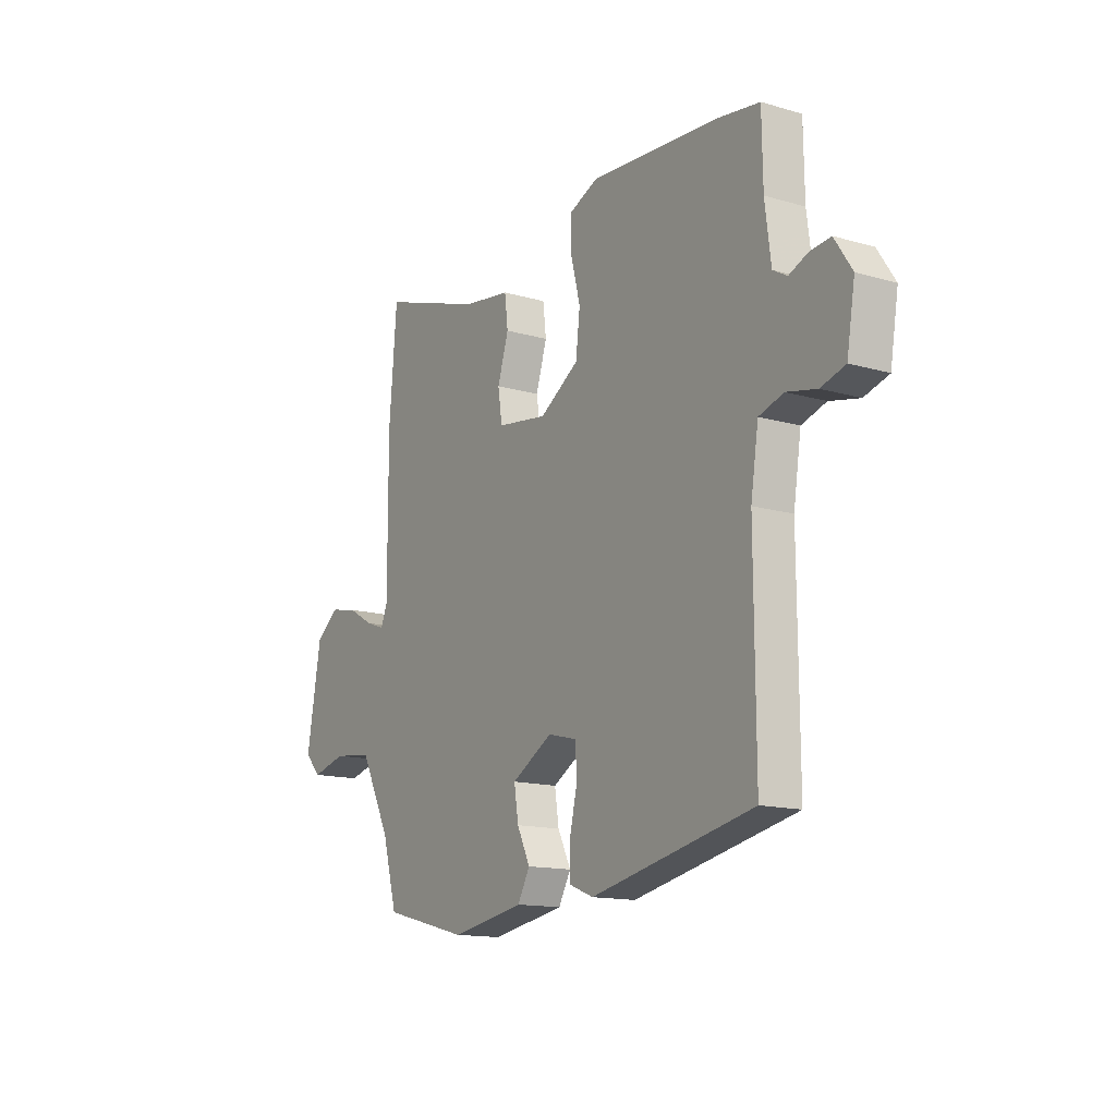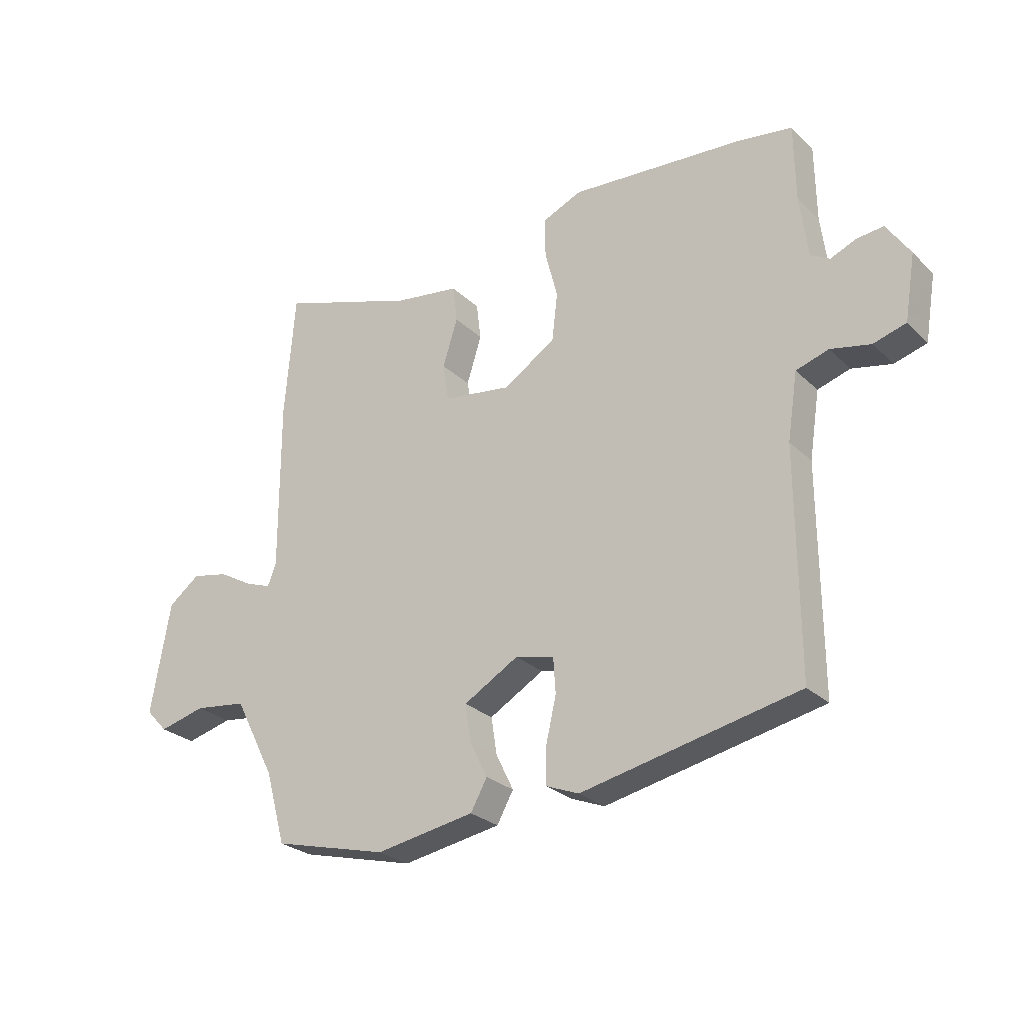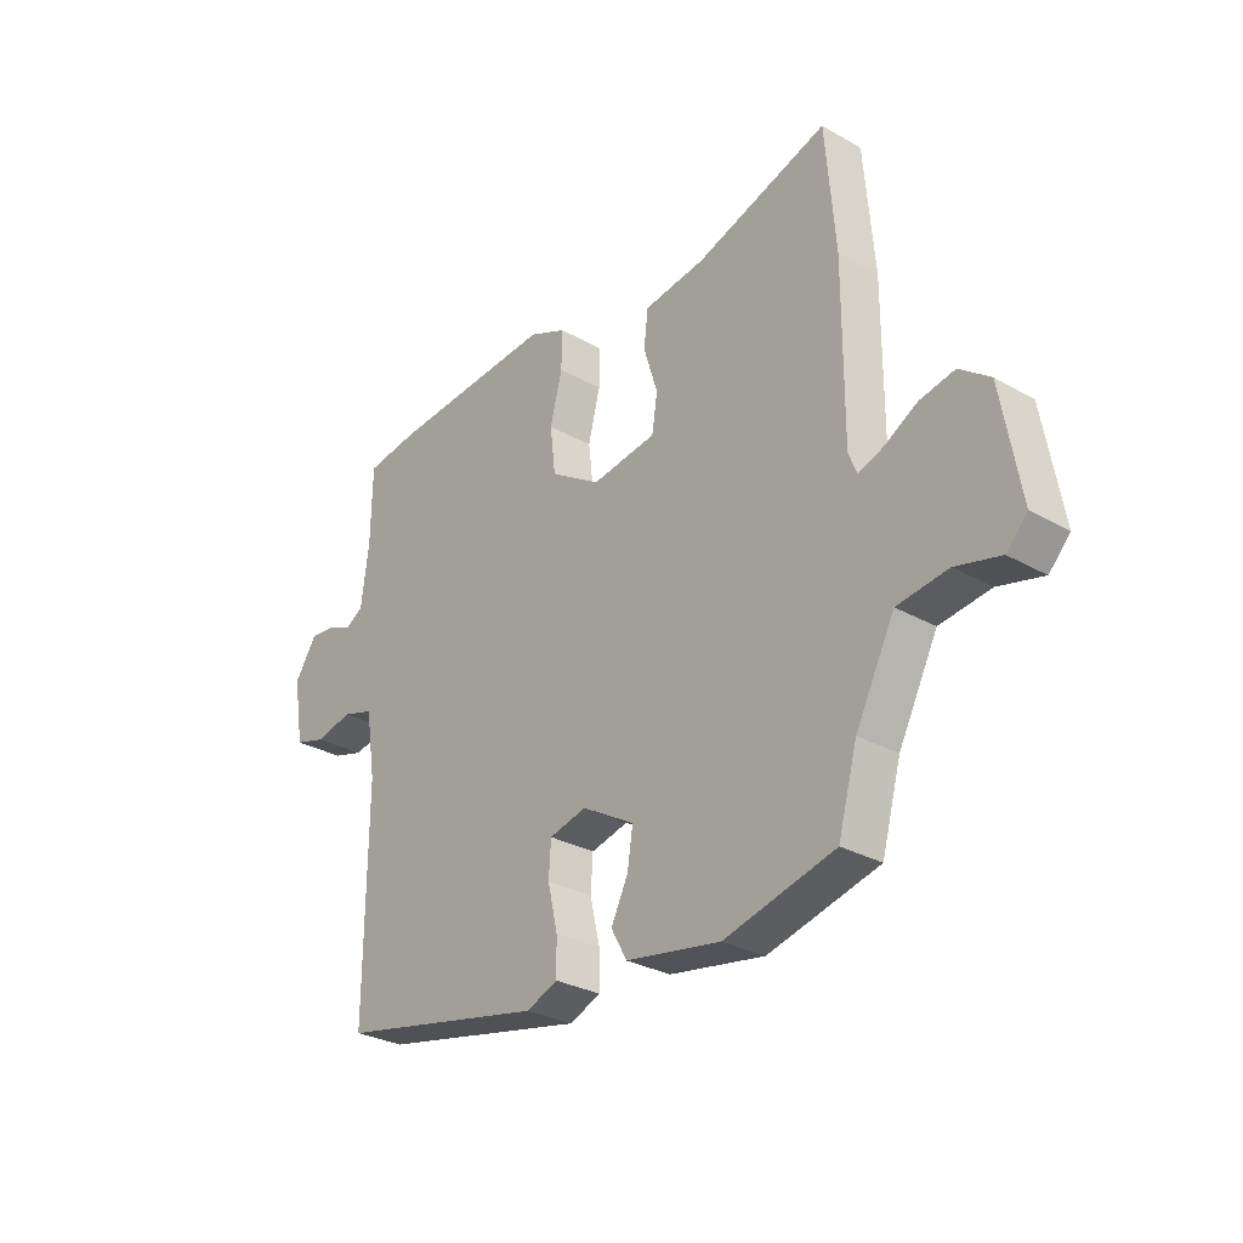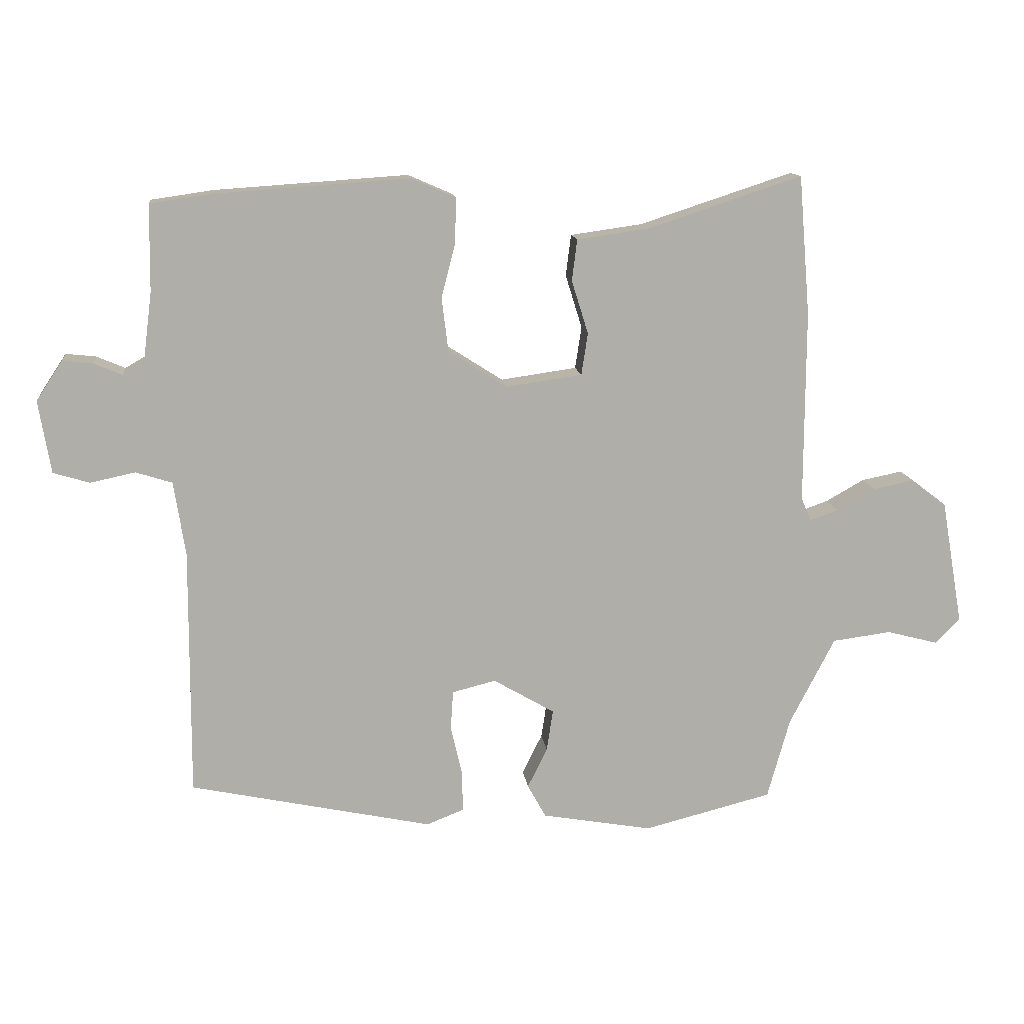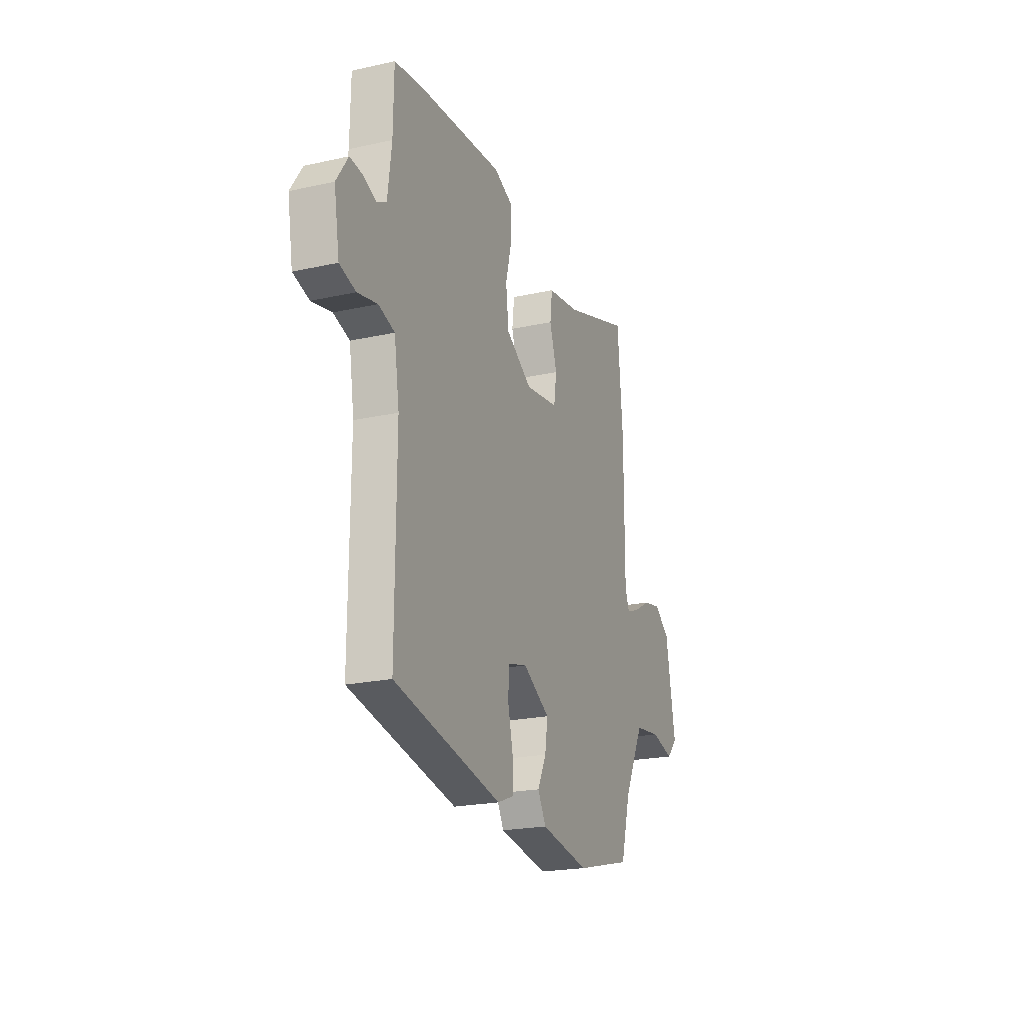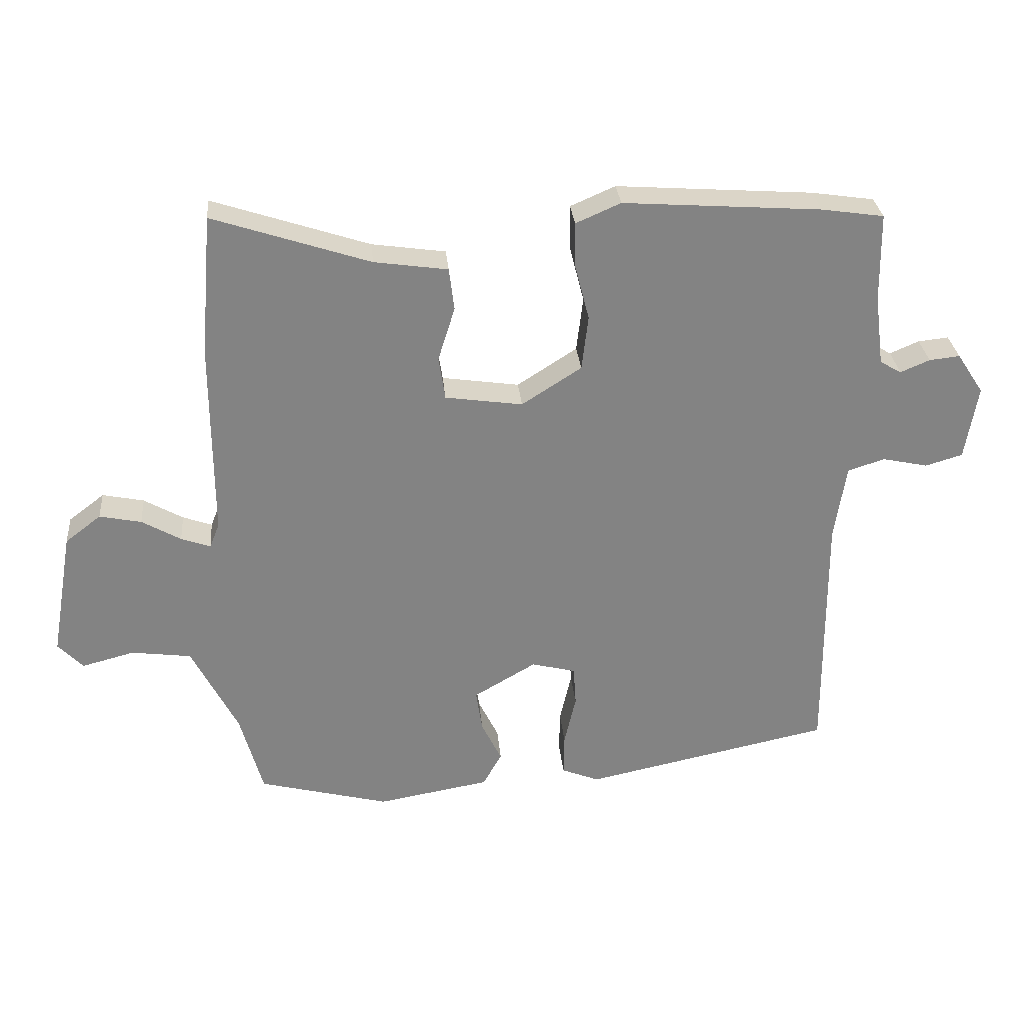
<metadata>
{"format":"obj","ext":"obj","renderer":"f3d","projection":"perspective","resolution":1024,"background":"white","views":[{"elev":-14.2,"azim":57.6,"up":"+Z"},{"elev":-26.4,"azim":34.7,"up":"+Z"},{"elev":-29.4,"azim":-129.8,"up":"+Z"},{"elev":12.9,"azim":173.5,"up":"+Z"},{"elev":-21.5,"azim":111.5,"up":"+Z"},{"elev":29.3,"azim":-5.1,"up":"+Z"}]}
</metadata>
<code>
v -0.515 0.07 0.313
v -0.497 0.07 0.531
v -0.256 0.07 0.452
v -0.143 0.07 0.436
v -0.135 0.07 0.371
v -0.161 0.07 0.288
v -0.151 0.07 0.222
v -0.032 0.07 0.205
v 0.06 0.07 0.264
v 0.07 0.07 0.348
v 0.048 0.07 0.434
v 0.047 0.07 0.503
v 0.116 0.07 0.533
v 0.42 0.07 0.512
v 0.516 0.07 0.498
v 0.518 0.07 0.363
v 0.532 0.07 0.254
v 0.565 0.07 0.235
v 0.61 0.07 0.254
v 0.657 0.07 0.259
v 0.698 0.07 0.197
v 0.679 0.07 0.083
v 0.622 0.07 0.066
v 0.552 0.07 0.081
v 0.495 0.07 0.063
v 0.477 0.07 -0.053
v 0.479 0.07 -0.442
v 0.099 0.07 -0.522
v 0.041 0.07 -0.499
v 0.042 0.07 -0.435
v 0.06 0.07 -0.357
v 0.056 0.07 -0.296
v -0.012 0.07 -0.279
v -0.108 0.07 -0.335
v -0.098 0.07 -0.4
v -0.067 0.07 -0.463
v -0.096 0.07 -0.515
v -0.269 0.07 -0.545
v -0.47 0.07 -0.494
v -0.505 0.07 -0.368
v -0.576 0.07 -0.23
v -0.668 0.07 -0.218
v -0.749 0.07 -0.239
v -0.787 0.07 -0.199
v -0.753 0.07 -0.004
v -0.698 0.07 0.038
v -0.634 0.07 0.025
v -0.574 0.07 -0.009
v -0.529 0.07 -0.025
v -0.514 0.07 0.013
v -0.515 0 0.313
v -0.497 0 0.531
v -0.256 0 0.452
v -0.143 0 0.436
v -0.135 0 0.371
v -0.161 0 0.288
v -0.151 0 0.222
v -0.032 0 0.205
v 0.06 0 0.264
v 0.07 0 0.348
v 0.048 0 0.434
v 0.047 0 0.503
v 0.116 0 0.533
v 0.42 0 0.512
v 0.516 0 0.498
v 0.518 0 0.363
v 0.532 0 0.254
v 0.565 0 0.235
v 0.61 0 0.254
v 0.657 0 0.259
v 0.698 0 0.197
v 0.679 0 0.083
v 0.622 0 0.066
v 0.552 0 0.081
v 0.495 0 0.063
v 0.477 0 -0.053
v 0.479 0 -0.442
v 0.099 0 -0.522
v 0.041 0 -0.499
v 0.042 0 -0.435
v 0.06 0 -0.357
v 0.056 0 -0.296
v -0.012 0 -0.279
v -0.108 0 -0.335
v -0.098 0 -0.4
v -0.067 0 -0.463
v -0.096 0 -0.515
v -0.269 0 -0.545
v -0.47 0 -0.494
v -0.505 0 -0.368
v -0.576 0 -0.23
v -0.668 0 -0.218
v -0.749 0 -0.239
v -0.787 0 -0.199
v -0.753 0 -0.004
v -0.698 0 0.038
v -0.634 0 0.025
v -0.574 0 -0.009
v -0.529 0 -0.025
v -0.514 0 0.013
f 45 46 47 48
f 45 48 49
f 42 43 44 45
f 41 42 45 49
f 40 41 49 50
f 35 36 37 38
f 34 35 38 39
f 33 34 39 40
f 28 29 30 31
f 26 27 28 31
f 25 26 31 32
f 21 22 23 24
f 21 24 25
f 18 19 20 21
f 18 21 25
f 17 18 25 32
f 13 14 15 16
f 10 11 12 13
f 9 10 13 16
f 8 9 16 17
f 3 4 5 6
f 3 6 7
f 2 3 7
f 1 2 7
f 33 40 50 1
f 8 17 32 33
f 7 8 33
f 1 7 33
f 98 97 96 95
f 99 98 95
f 95 94 93 92
f 99 95 92 91
f 100 99 91 90
f 88 87 86 85
f 89 88 85 84
f 90 89 84 83
f 81 80 79 78
f 81 78 77 76
f 82 81 76 75
f 74 73 72 71
f 75 74 71
f 71 70 69 68
f 75 71 68
f 82 75 68 67
f 66 65 64 63
f 63 62 61 60
f 66 63 60 59
f 67 66 59 58
f 56 55 54 53
f 57 56 53
f 57 53 52
f 57 52 51
f 51 100 90 83
f 83 82 67 58
f 83 58 57
f 83 57 51
f 1 51 52 2
f 2 52 53 3
f 3 53 54 4
f 4 54 55 5
f 5 55 56 6
f 6 56 57 7
f 7 57 58 8
f 8 58 59 9
f 9 59 60 10
f 10 60 61 11
f 11 61 62 12
f 12 62 63 13
f 13 63 64 14
f 14 64 65 15
f 15 65 66 16
f 16 66 67 17
f 17 67 68 18
f 18 68 69 19
f 19 69 70 20
f 20 70 71 21
f 21 71 72 22
f 22 72 73 23
f 23 73 74 24
f 24 74 75 25
f 25 75 76 26
f 26 76 77 27
f 27 77 78 28
f 28 78 79 29
f 29 79 80 30
f 30 80 81 31
f 31 81 82 32
f 32 82 83 33
f 33 83 84 34
f 34 84 85 35
f 35 85 86 36
f 36 86 87 37
f 37 87 88 38
f 38 88 89 39
f 39 89 90 40
f 40 90 91 41
f 41 91 92 42
f 42 92 93 43
f 43 93 94 44
f 44 94 95 45
f 45 95 96 46
f 46 96 97 47
f 47 97 98 48
f 48 98 99 49
f 49 99 100 50
f 50 100 51 1

</code>
